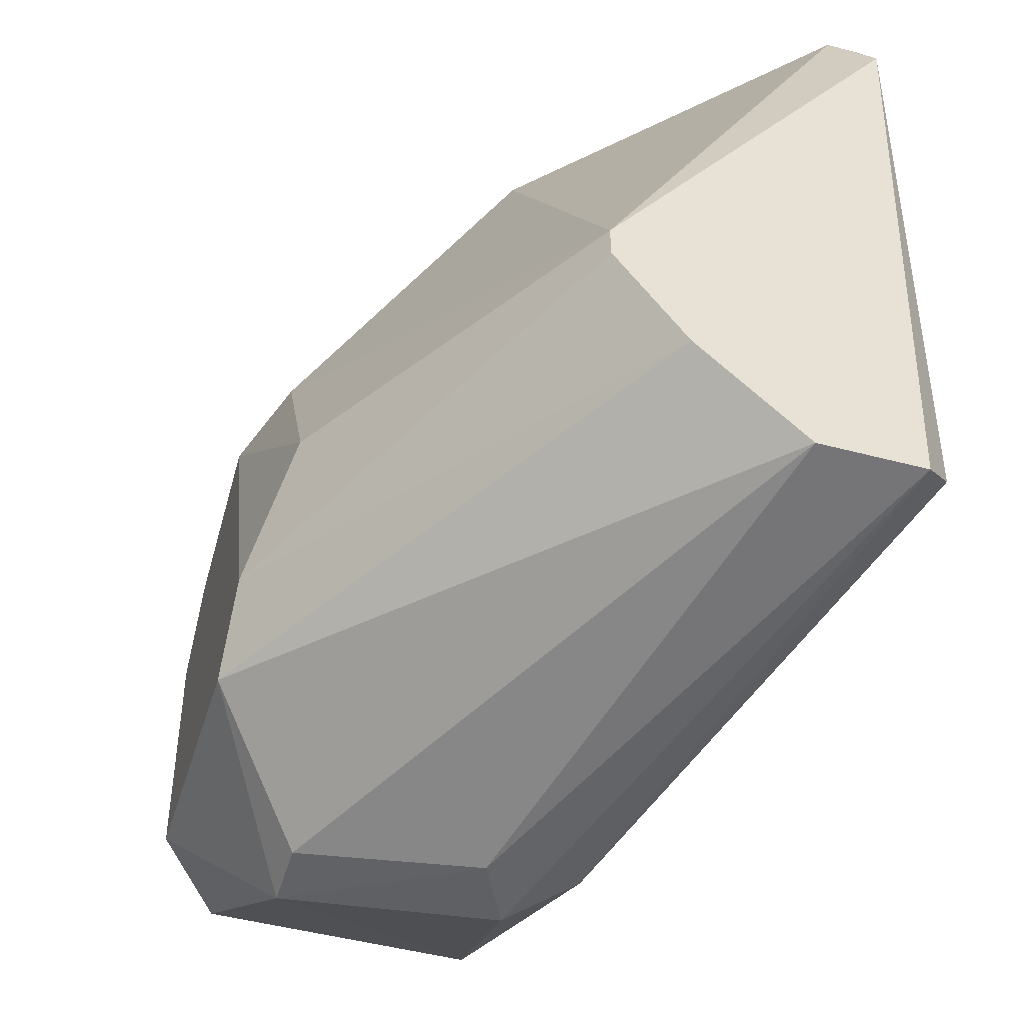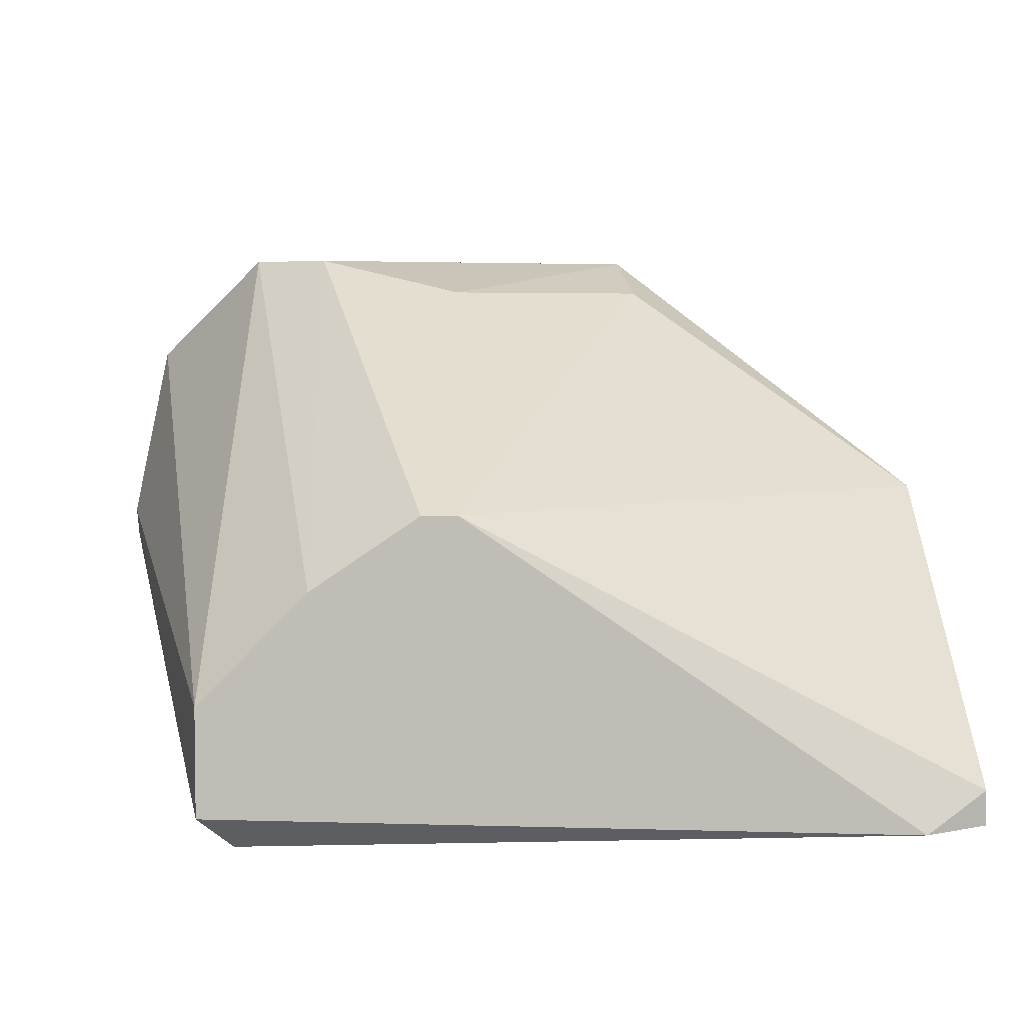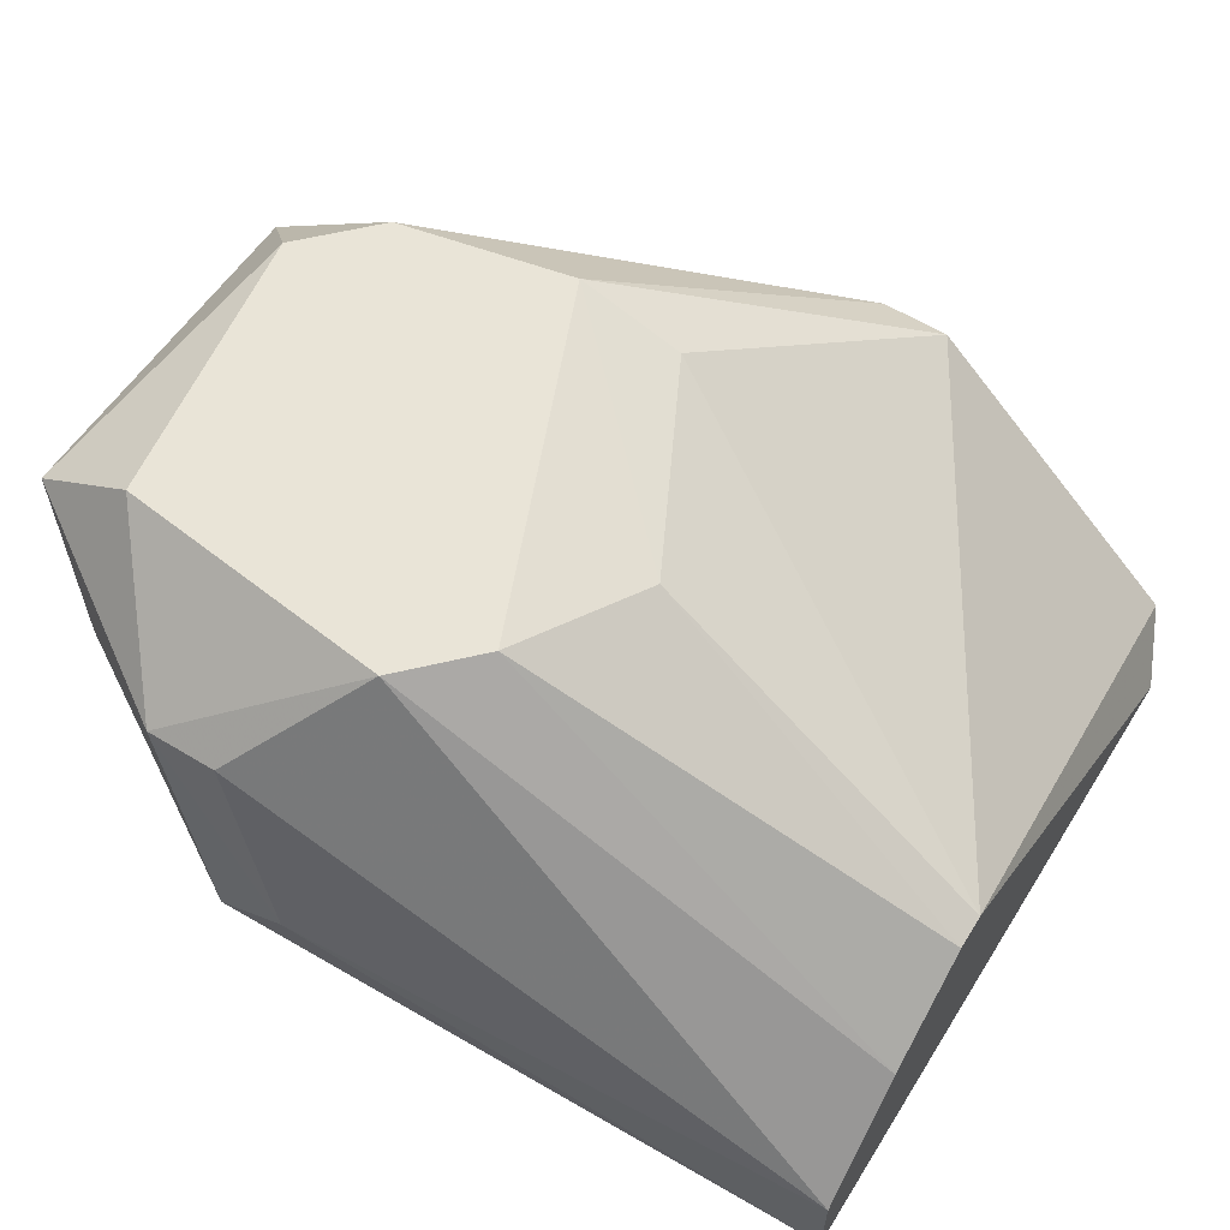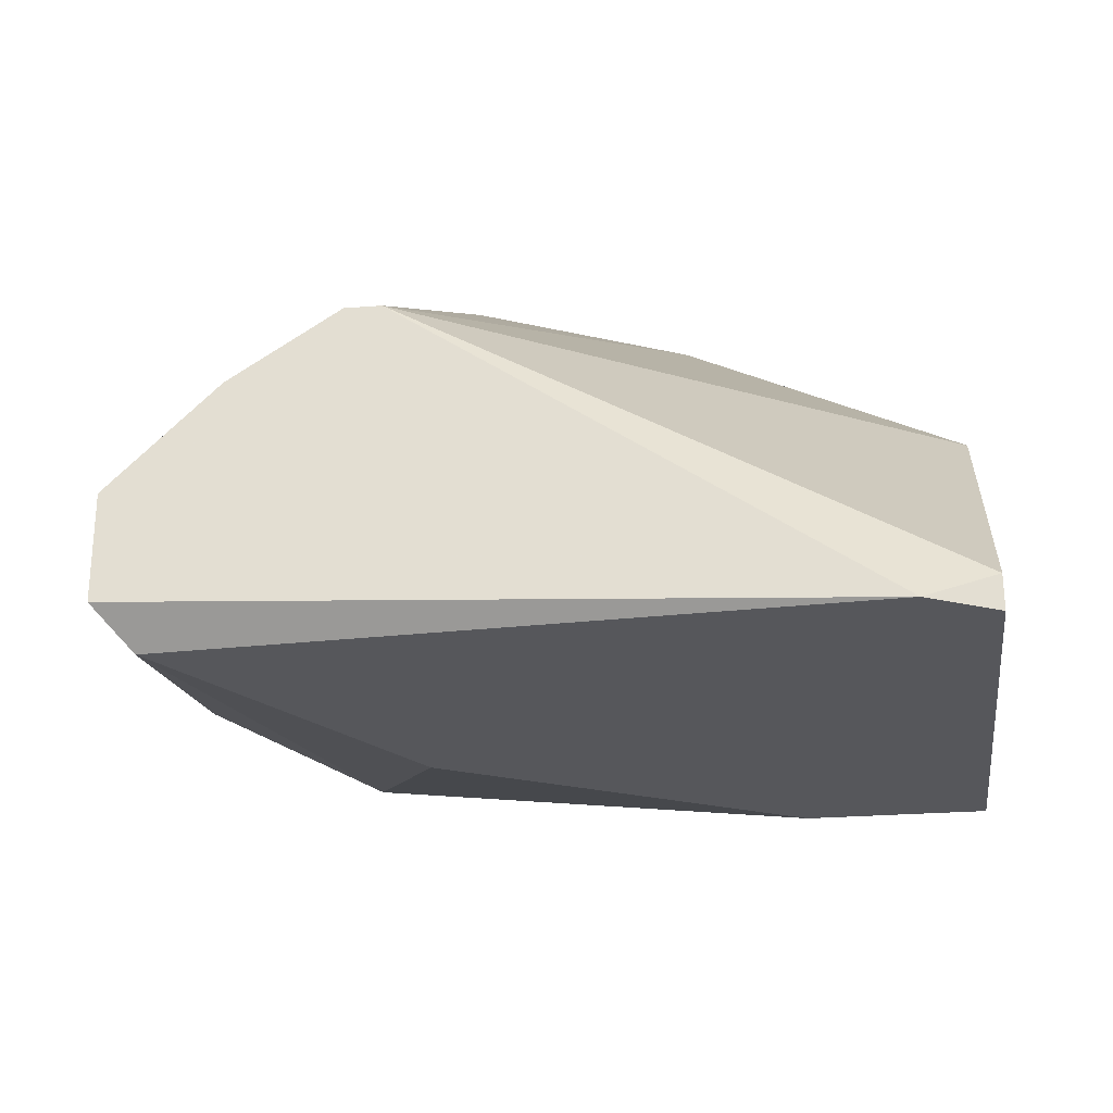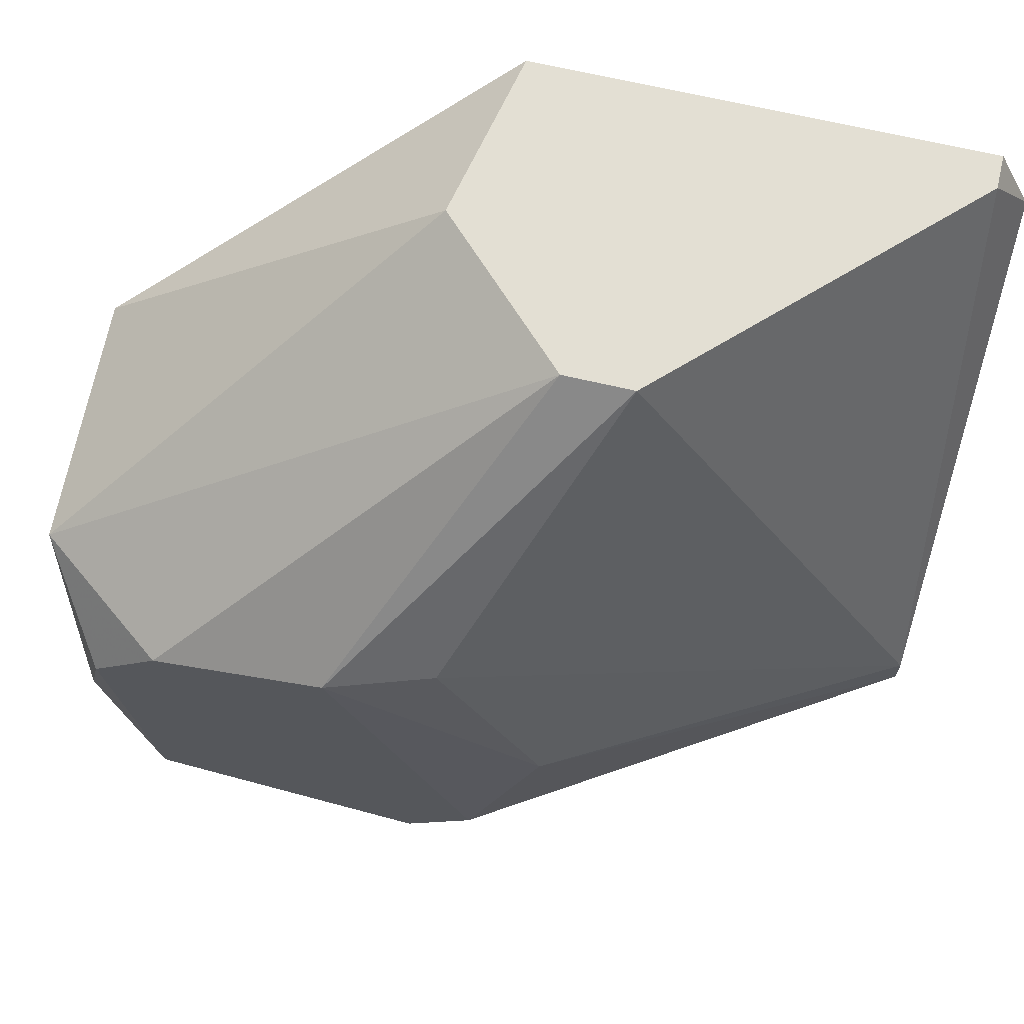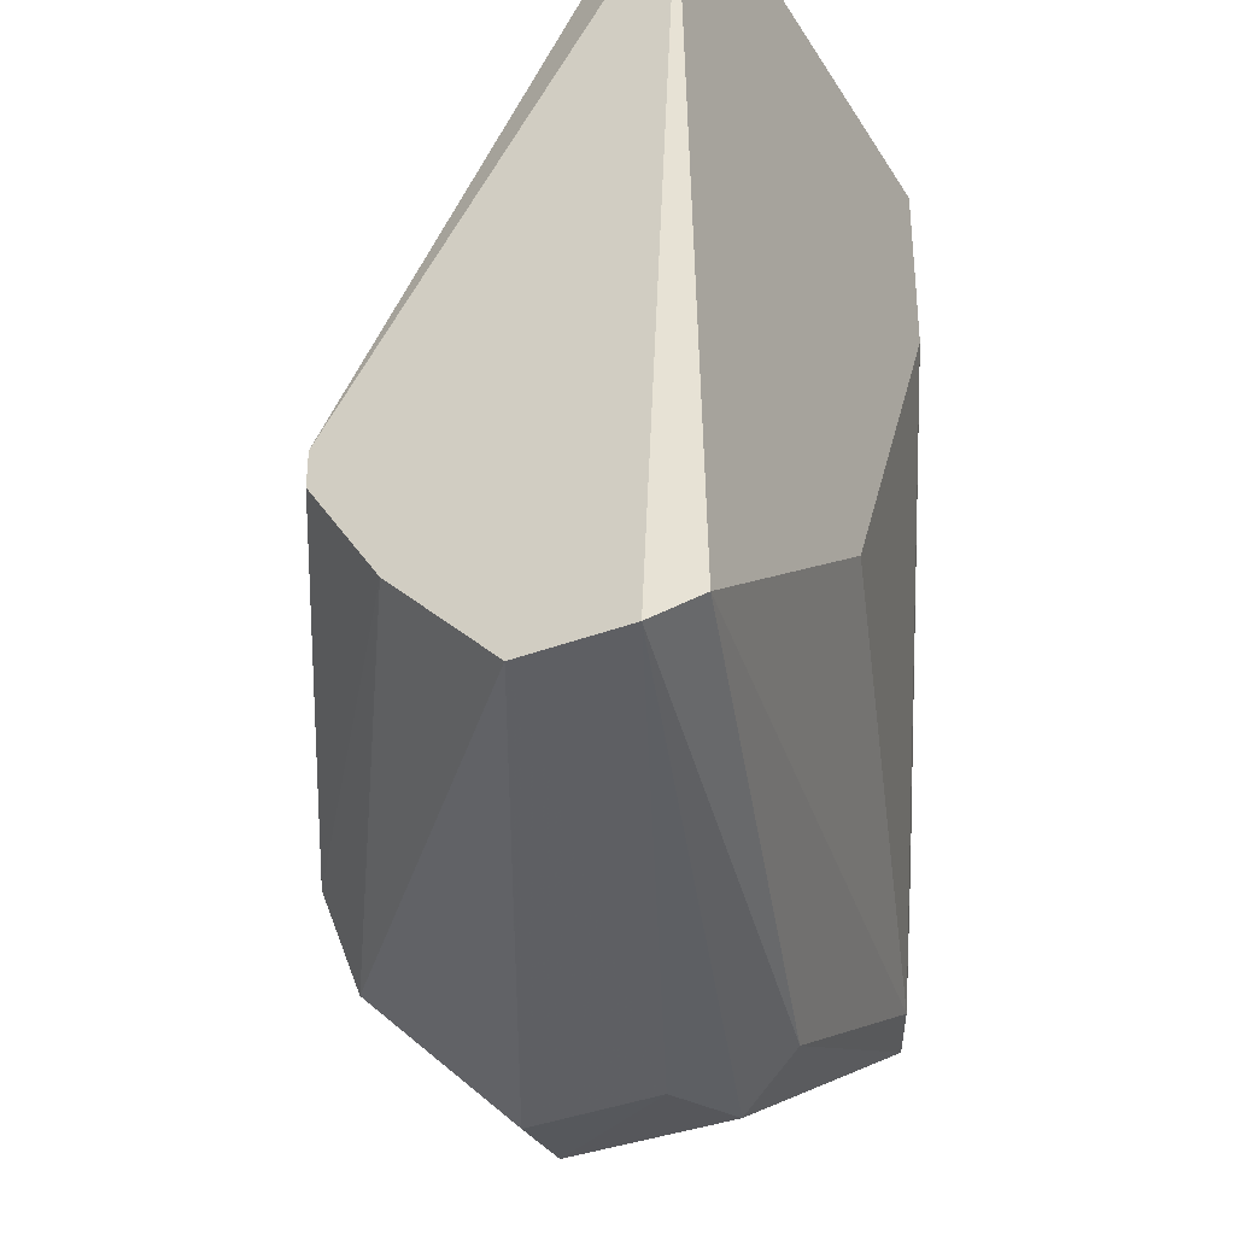
<metadata>
{"format":"obj","ext":"obj","renderer":"f3d","projection":"perspective","resolution":1024,"background":"white","views":[{"elev":-49.1,"azim":73.7,"up":"+Y"},{"elev":4.9,"azim":82.9,"up":"+Z"},{"elev":61.1,"azim":31.6,"up":"+Z"},{"elev":-27.1,"azim":96.7,"up":"+Z"},{"elev":66.9,"azim":13.3,"up":"+Y"},{"elev":-34.7,"azim":117.4,"up":"+Y"}]}
</metadata>
<code>
v -0.02547 -0.001156 0.03102
v -0.02547 -0.02527 0.03403
v -0.03351 -0.02025 0.03102
v -0.03351 -0.01221 0.04207
v -0.03452 -0.01522 0.03102
v -0.02748 -0.02427 0.03905
v -0.02748 -0.02527 0.03303
v -0.02648 -0.02427 0.03102
v -0.02648 -0.009196 0.04207
v -0.03552 -0.02025 0.04006
v -0.03552 -0.02025 0.03202
v -0.03552 -0.0102 0.03905
v -0.03552 -0.009196 0.03202
v -0.01945 -0.001156 0.03504
v -0.01945 -0.01623 0.02599
v -0.0295 -0.02427 0.03905
v -0.0104 -0.02025 0.03303
v -0.0104 -0.01723 0.03504
v -0.0104 -0.01623 0.03504
v -0.0104 -0.02326 0.027
v -0.0104 -0.02326 0.03001
v -0.0104 -0.003167 0.02599
v -0.01141 -0.02226 0.02599
v -0.01141 -0.001156 0.027
v -0.01141 -0.001156 0.02599
v -0.0315 -0.0102 0.04207
v -0.02046 -0.01522 0.04106
v -0.02246 -0.01924 0.04207
v -0.02146 -0.001156 0.03504
v -0.03251 -0.02025 0.04207
v -0.02447 -0.006182 0.02599
v -0.02447 -0.02125 0.04207
v -0.02447 -0.001156 0.02599
v -0.02346 -0.009196 0.04106
f 18 28 17
f 24 25 33
f 33 25 23
f 24 33 14
f 9 30 32
f 11 12 13
f 33 23 15
f 11 7 16
f 32 30 16
f 14 33 1
f 33 13 1
f 13 12 1
f 12 11 10
f 16 30 10
f 11 16 10
f 30 9 26
f 25 24 22
f 23 25 22
f 18 21 22
f 15 23 3
f 24 14 19
f 27 18 19
f 22 24 19
f 18 22 19
f 33 15 31
f 15 3 31
f 9 14 29
f 14 1 29
f 1 12 29
f 26 9 29
f 12 26 29
f 23 22 20
f 22 21 20
f 14 9 34
f 9 27 34
f 19 14 34
f 27 19 34
f 7 11 8
f 11 3 8
f 3 23 8
f 20 7 8
f 23 20 8
f 21 32 6
f 32 16 6
f 11 13 5
f 13 33 5
f 3 11 5
f 33 31 5
f 31 3 5
f 10 30 4
f 12 10 4
f 30 26 4
f 26 12 4
f 9 32 28
f 18 27 28
f 27 9 28
f 16 7 2
f 20 21 2
f 7 20 2
f 21 6 2
f 6 16 2
f 21 18 17
f 32 21 17
f 28 32 17

</code>
